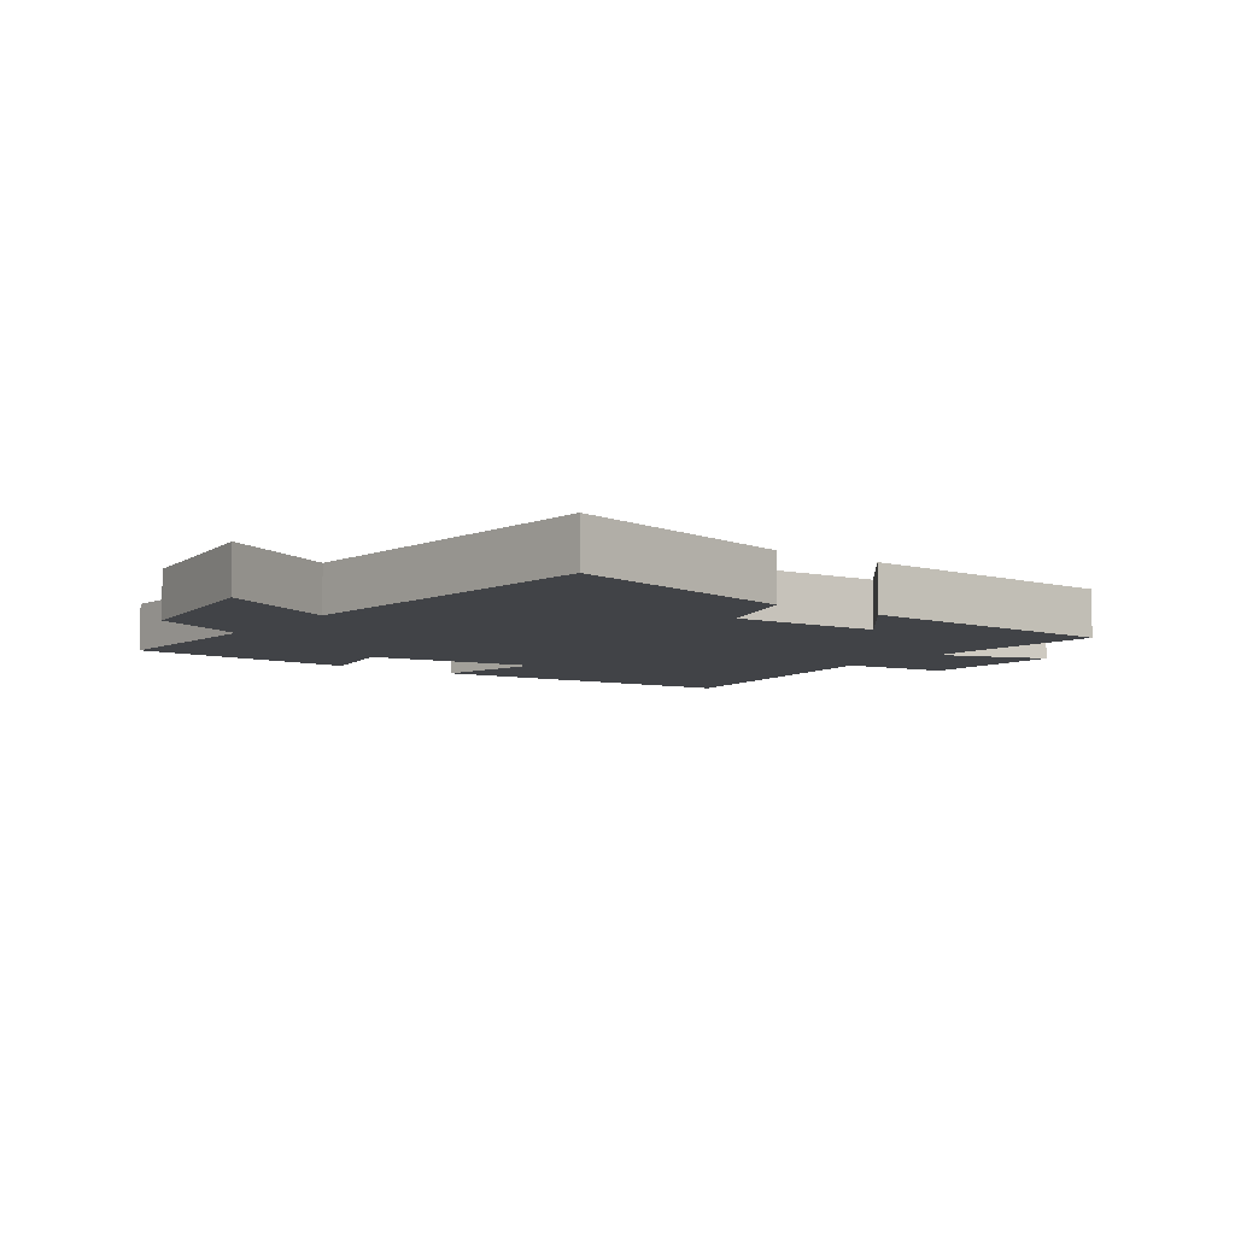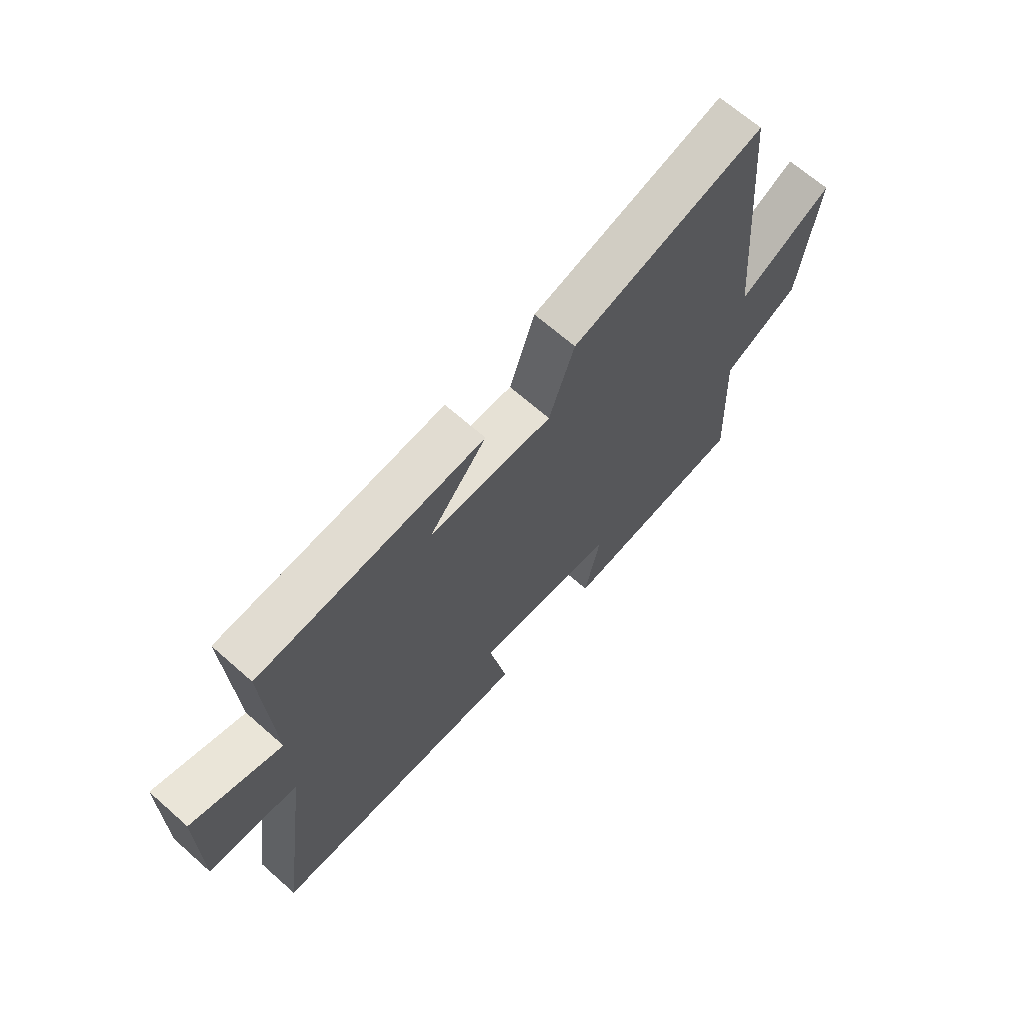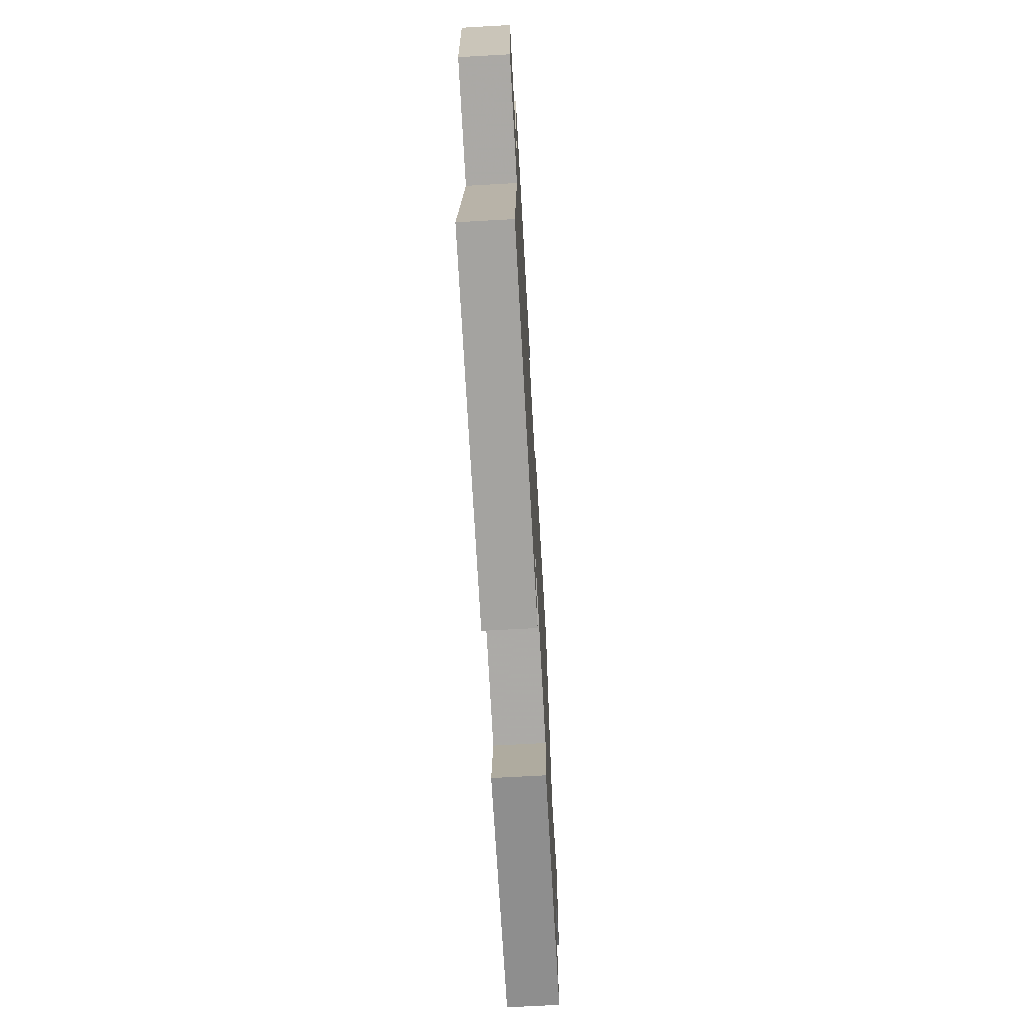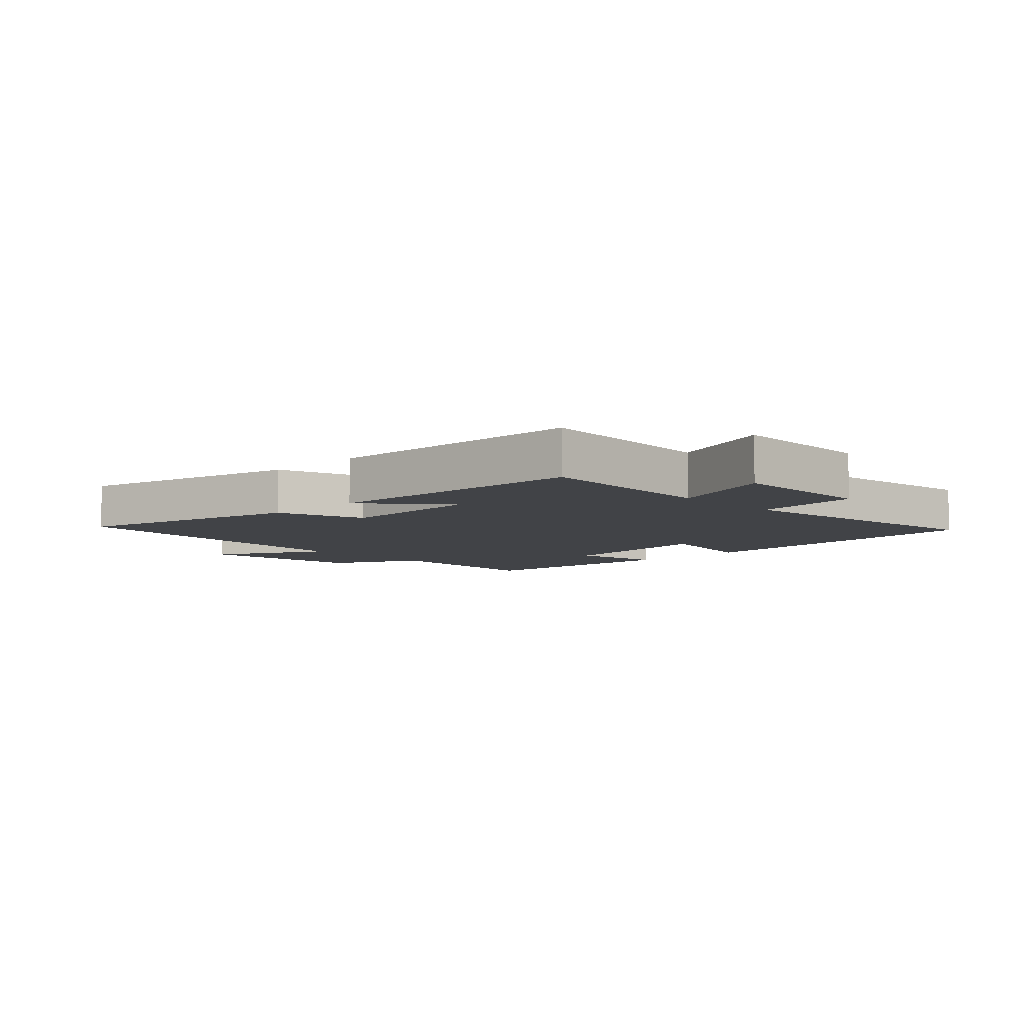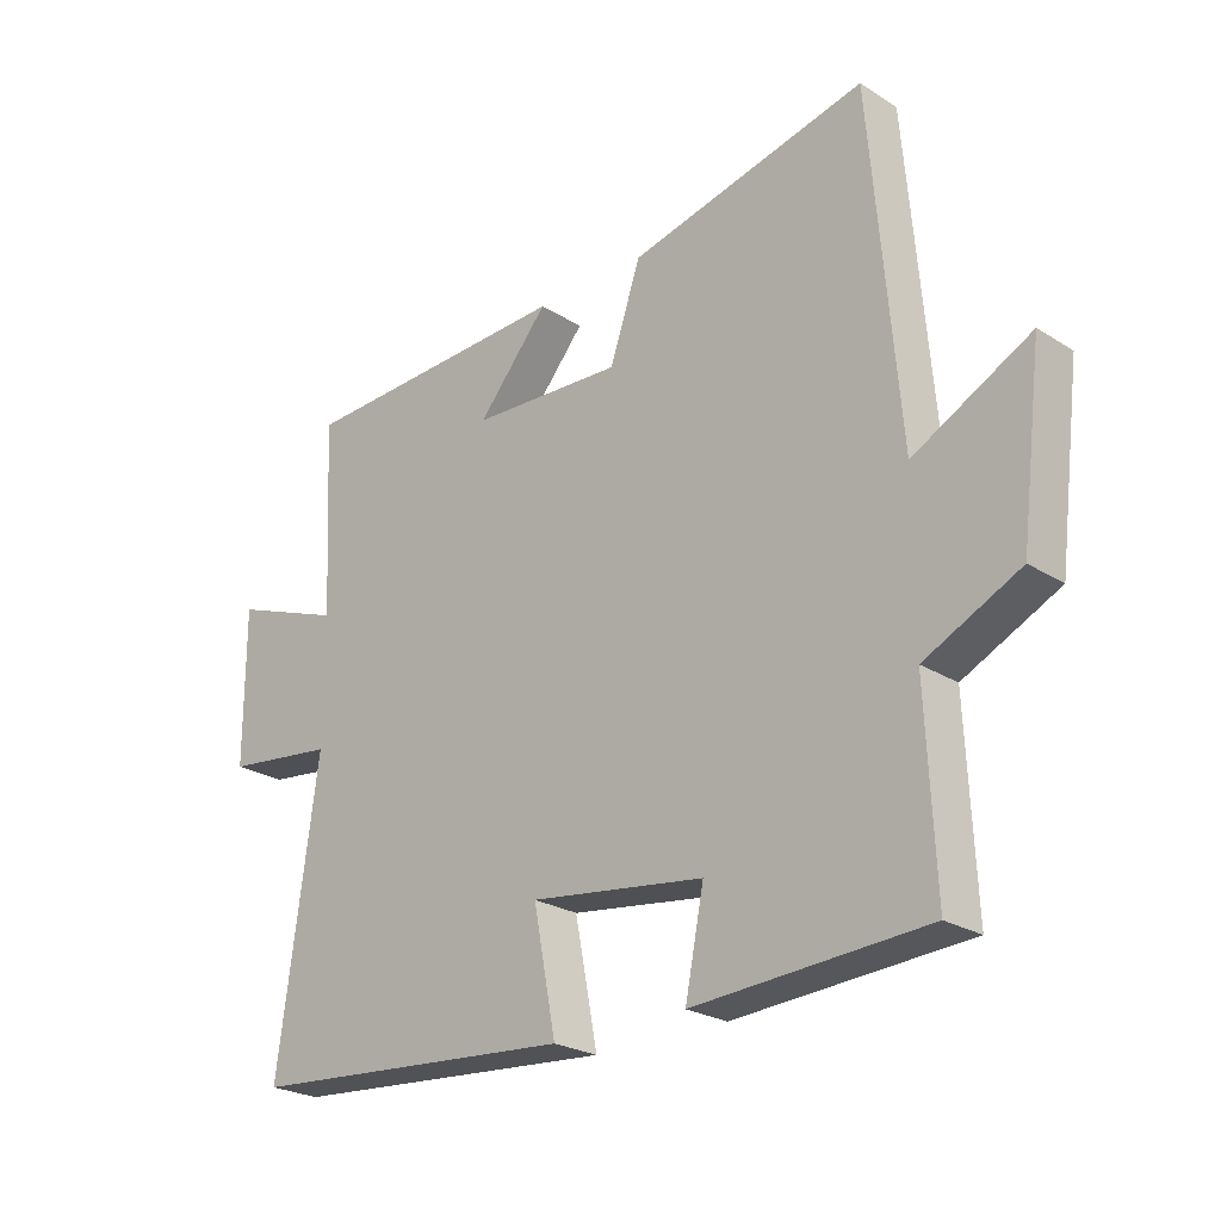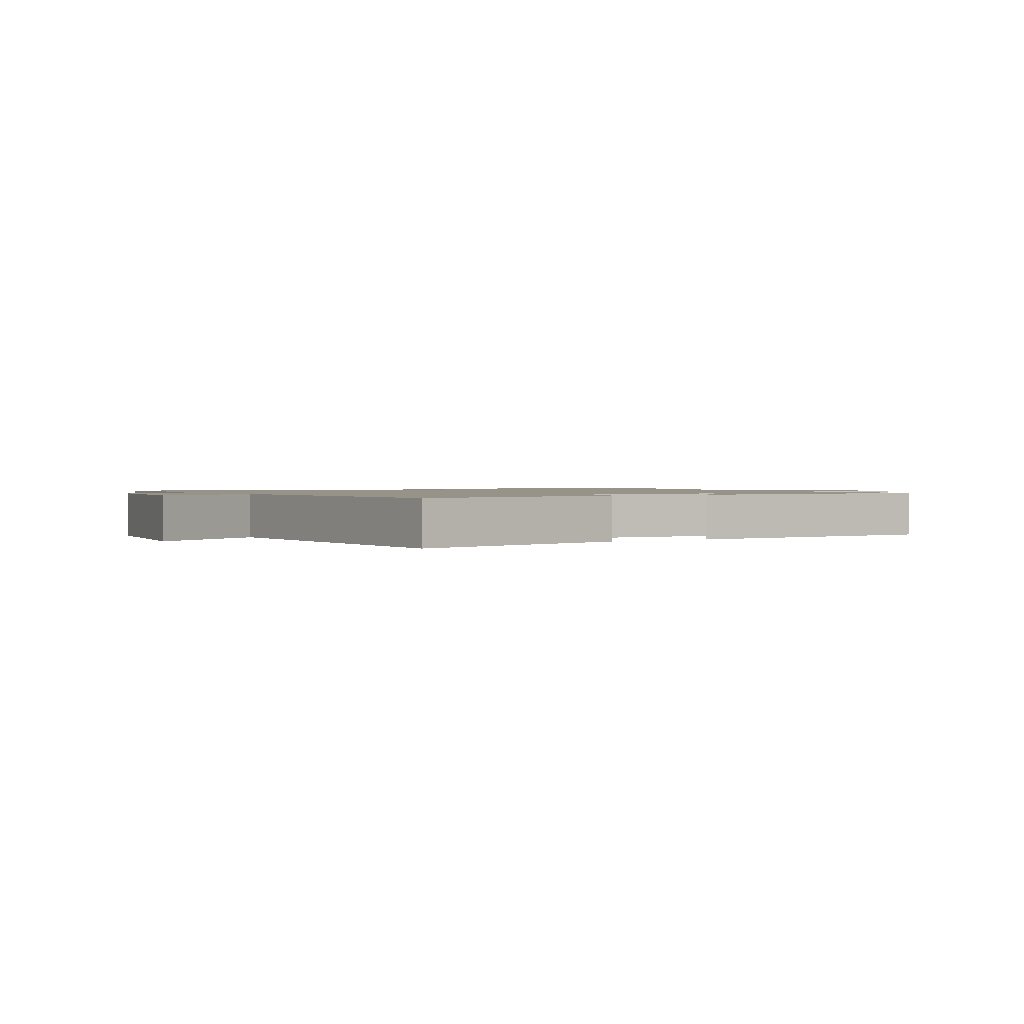
<metadata>
{"format":"obj","ext":"obj","renderer":"f3d","projection":"perspective","resolution":1024,"background":"white","views":[{"elev":-7.0,"azim":-36.2,"up":"+Y"},{"elev":67.0,"azim":131.5,"up":"+Z"},{"elev":-68.6,"azim":93.2,"up":"+Z"},{"elev":-7.1,"azim":43.9,"up":"+Y"},{"elev":-24.3,"azim":-136.0,"up":"+Z"},{"elev":1.3,"azim":-29.5,"up":"+Y"}]}
</metadata>
<code>
v 0.562 0.07 -0.461
v 0.052 0.07 -0.5
v 0.087 0.07 -0.318
v -0.183 0.07 -0.354
v -0.154 0.07 -0.5
v -0.513 0.07 -0.477
v -0.5 0.07 -0.187
v -0.647 0.07 -0.115
v -0.681 0.07 0.157
v -0.5 0.07 0.061
v -0.456 0.07 0.587
v -0.088 0.07 0.5
v -0.04 0.07 0.359
v 0.196 0.07 0.371
v 0.086 0.07 0.5
v 0.515 0.07 0.483
v 0.5 0.07 0.183
v 0.672 0.07 0.246
v 0.672 0.07 0.008
v 0.5 0.07 -0.013
v 0.562 0 -0.461
v 0.052 0 -0.5
v 0.087 0 -0.318
v -0.183 0 -0.354
v -0.154 0 -0.5
v -0.513 0 -0.477
v -0.5 0 -0.187
v -0.647 0 -0.115
v -0.681 0 0.157
v -0.5 0 0.061
v -0.456 0 0.587
v -0.088 0 0.5
v -0.04 0 0.359
v 0.196 0 0.371
v 0.086 0 0.5
v 0.515 0 0.483
v 0.5 0 0.183
v 0.672 0 0.246
v 0.672 0 0.008
v 0.5 0 -0.013
f 17 18 19 20
f 14 15 16 17
f 13 14 17 20
f 10 11 12 13
f 10 13 20 1
f 7 8 9 10
f 4 5 6 7
f 3 4 7 10
f 1 2 3
f 1 3 10
f 40 39 38 37
f 37 36 35 34
f 40 37 34 33
f 33 32 31 30
f 21 40 33 30
f 30 29 28 27
f 27 26 25 24
f 30 27 24 23
f 23 22 21
f 30 23 21
f 1 21 22 2
f 2 22 23 3
f 3 23 24 4
f 4 24 25 5
f 5 25 26 6
f 6 26 27 7
f 7 27 28 8
f 8 28 29 9
f 9 29 30 10
f 10 30 31 11
f 11 31 32 12
f 12 32 33 13
f 13 33 34 14
f 14 34 35 15
f 15 35 36 16
f 16 36 37 17
f 17 37 38 18
f 18 38 39 19
f 19 39 40 20
f 20 40 21 1

</code>
